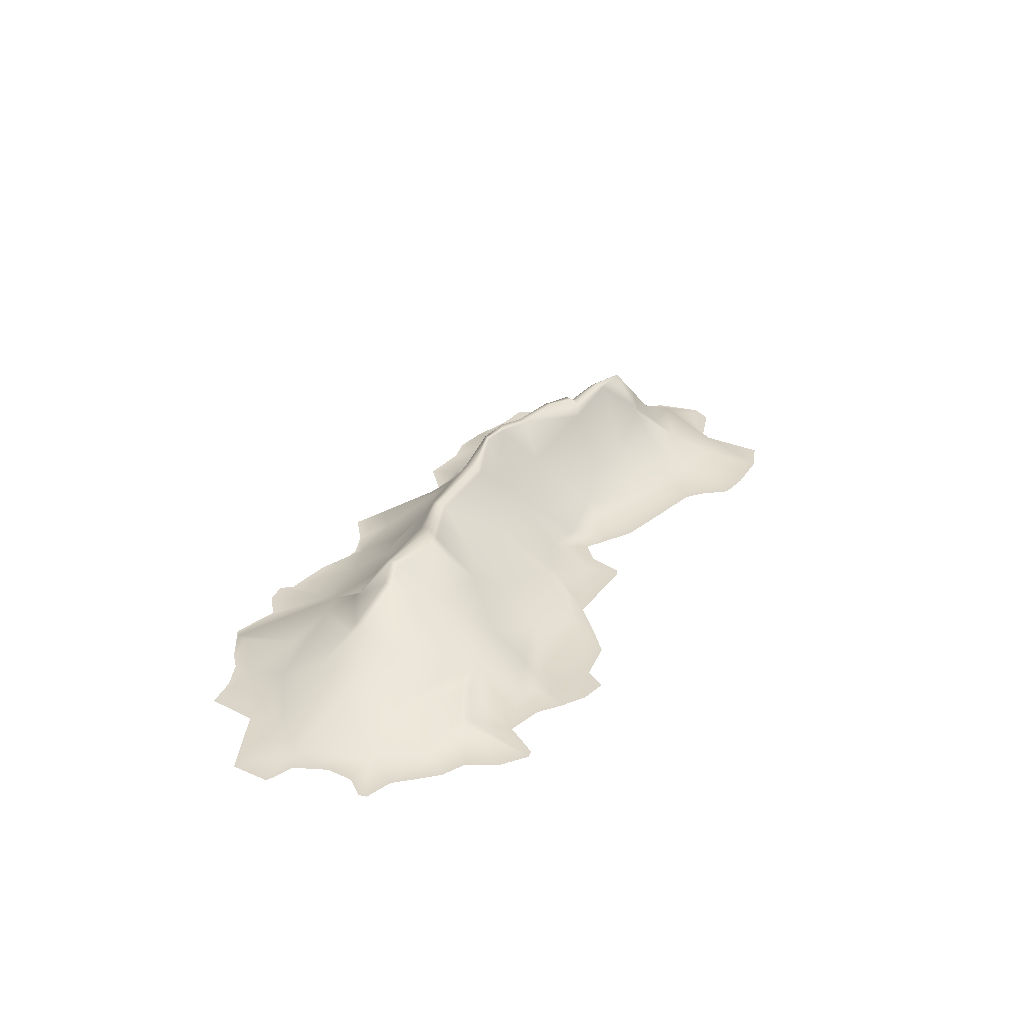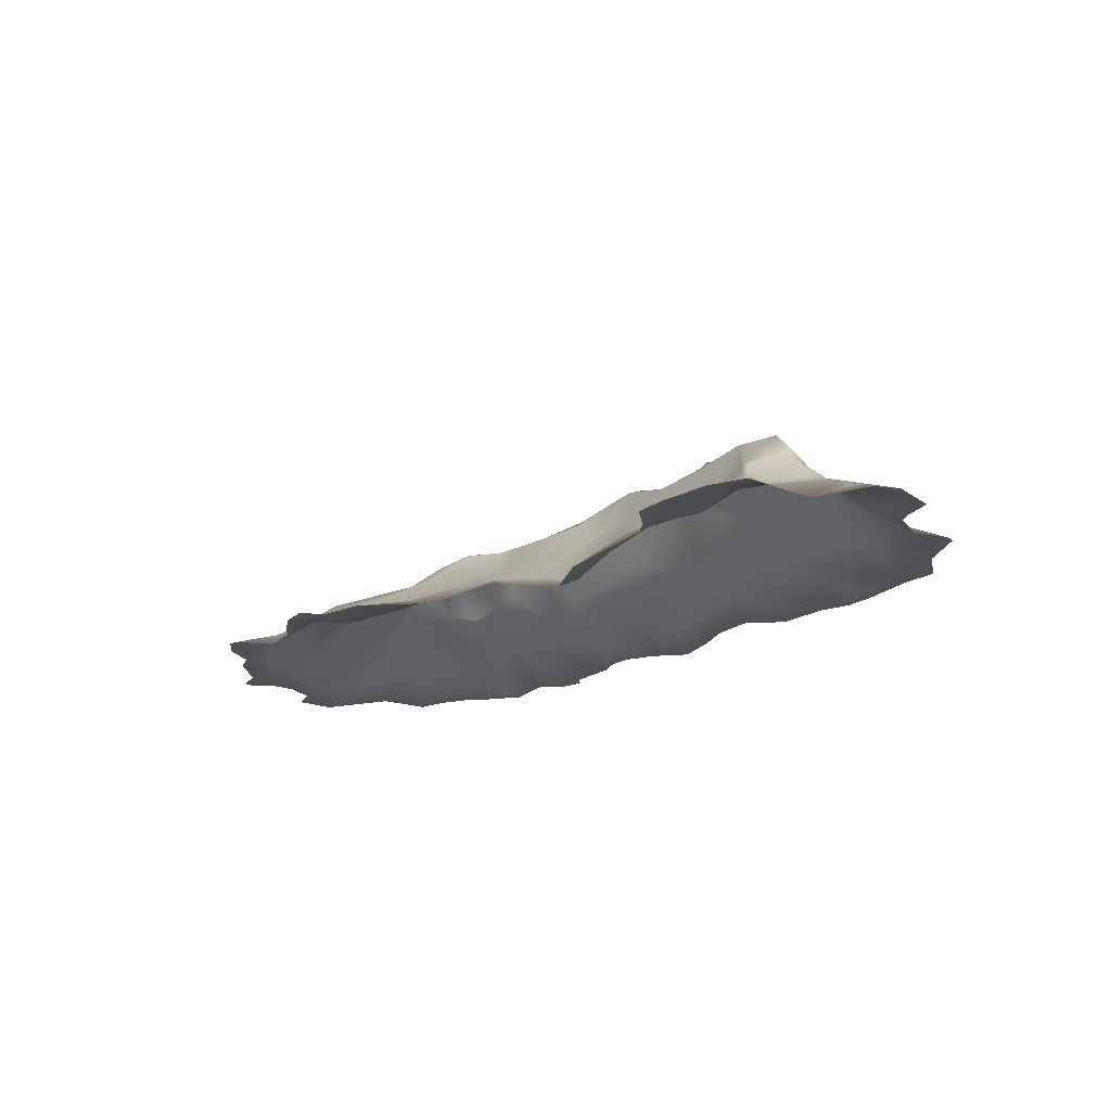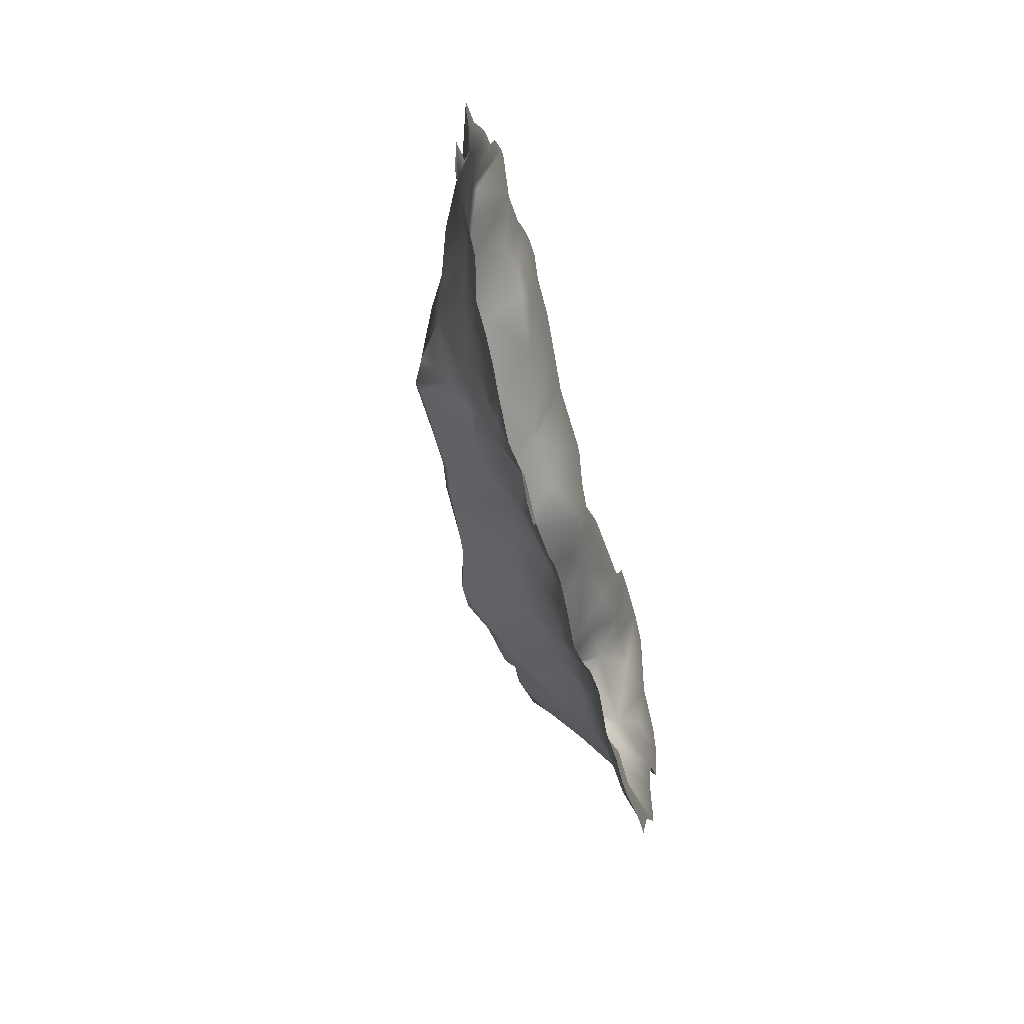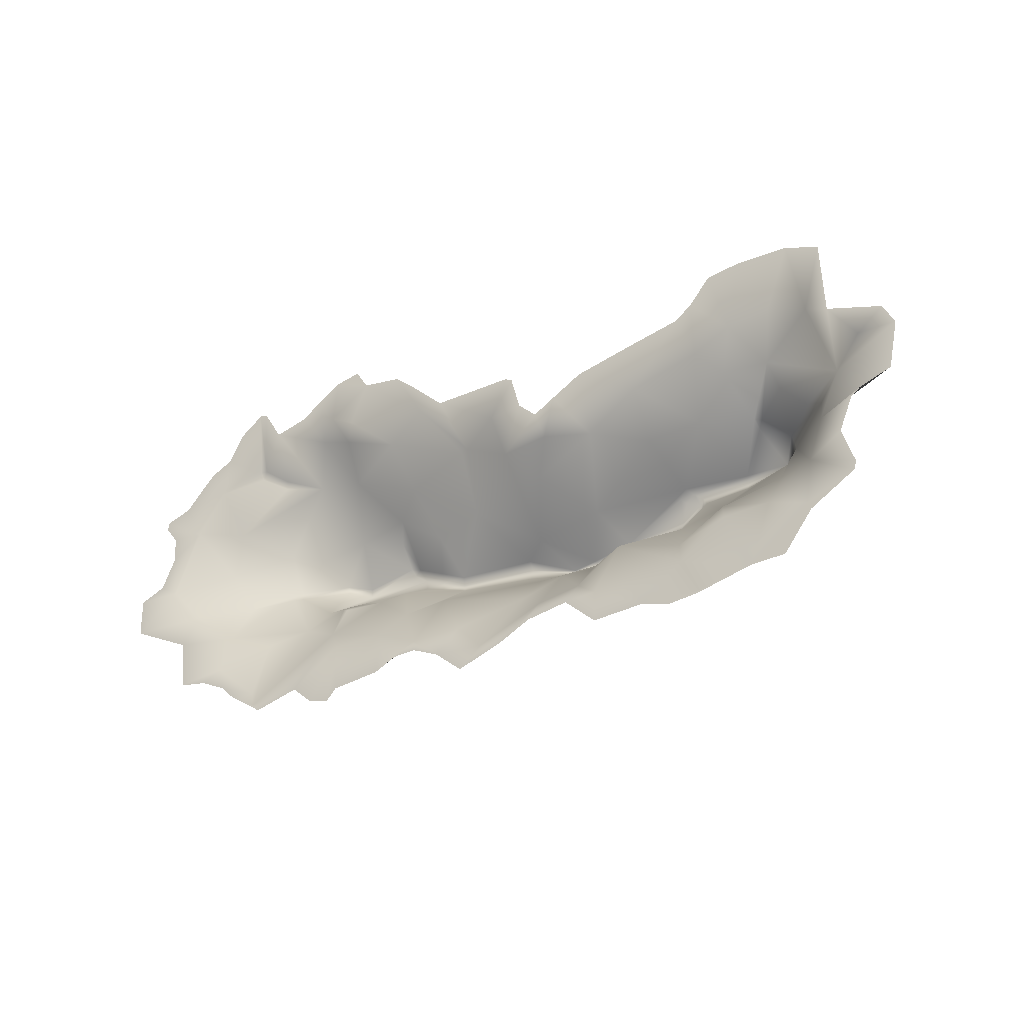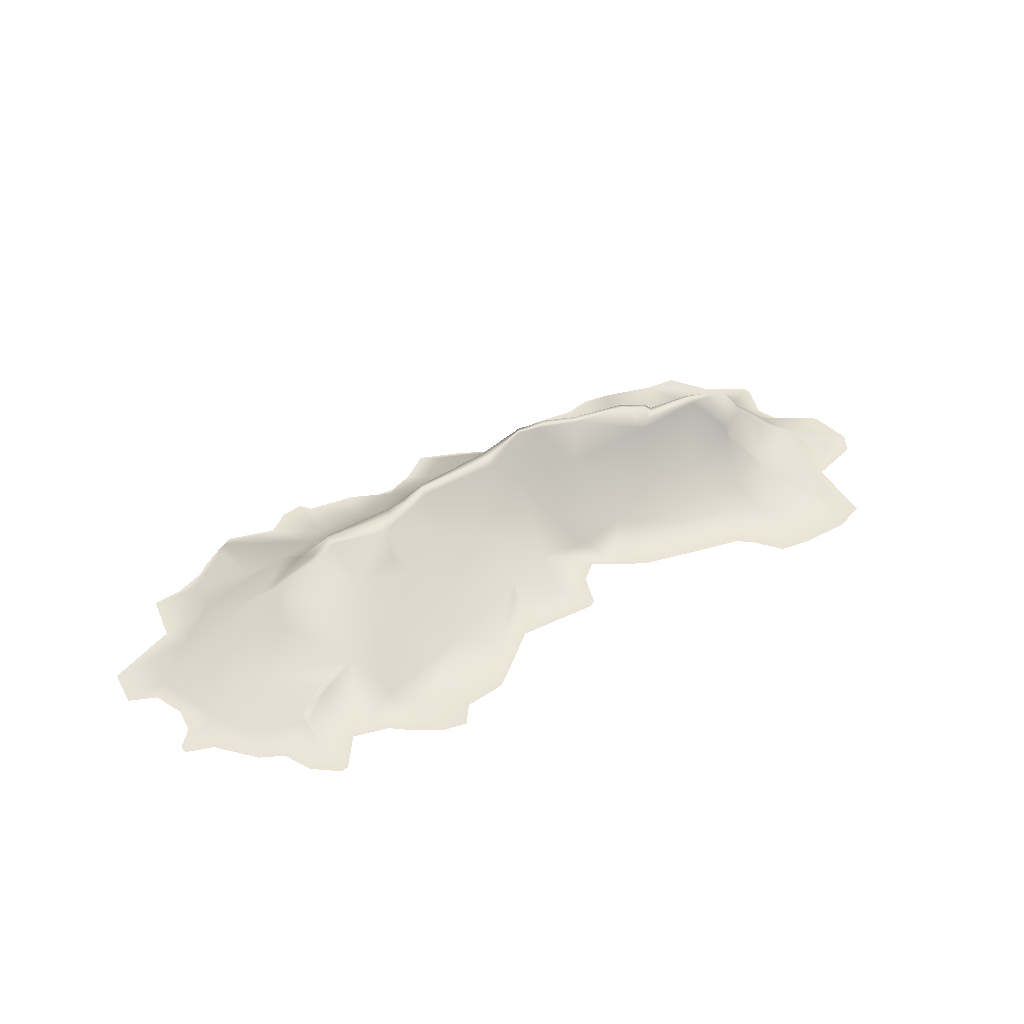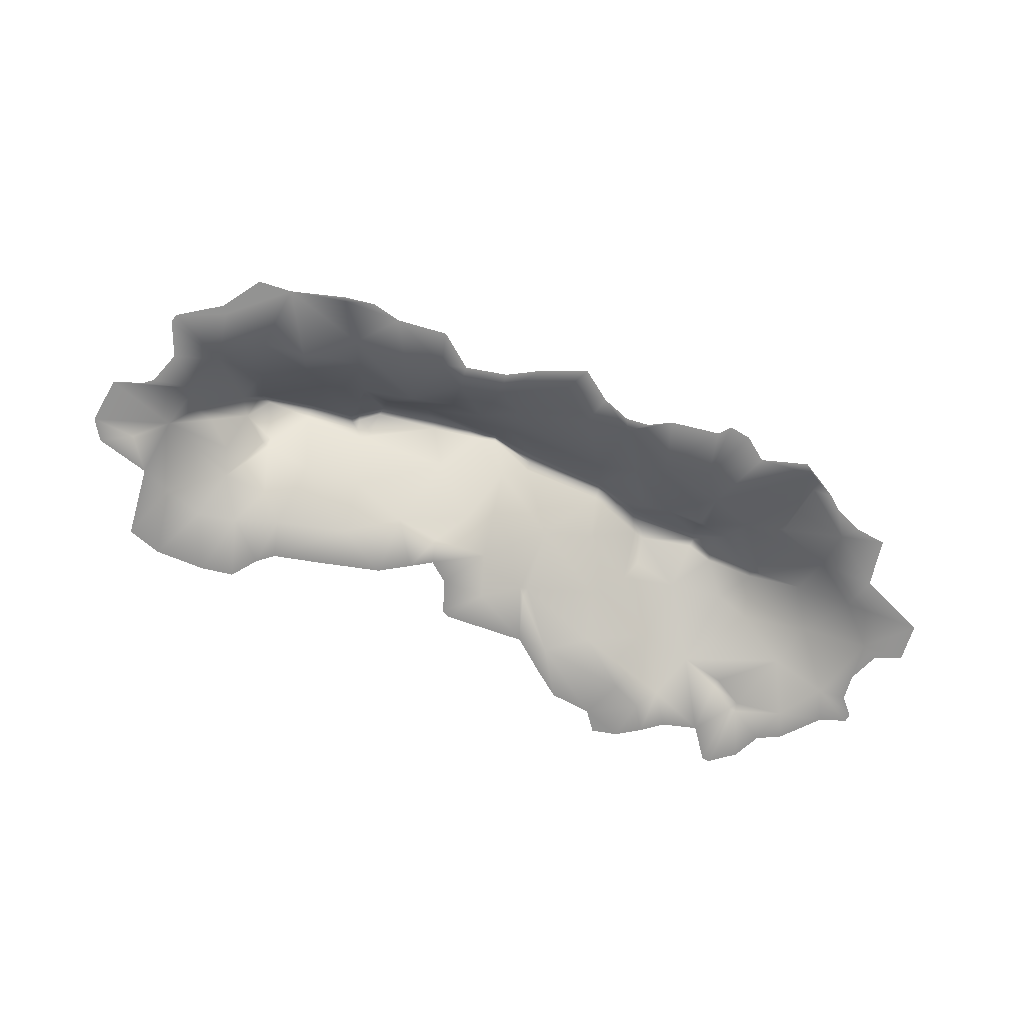
<metadata>
{"format":"obj","ext":"obj","renderer":"f3d","projection":"perspective","resolution":1024,"background":"white","views":[{"elev":29.4,"azim":-59.2,"up":"+Y"},{"elev":-19.2,"azim":49.6,"up":"+Y"},{"elev":-42.6,"azim":-76.1,"up":"+Z"},{"elev":-31.2,"azim":34.5,"up":"+Z"},{"elev":41.9,"azim":-28.4,"up":"+Y"},{"elev":-66.7,"azim":161.8,"up":"+Y"}]}
</metadata>
<code>
g valley_ramp02
v -3.195 -7.449e-09 3.065
v -3.415 -1.154e-14 3.405
v -3.834 -2.98e-08 3.345
v -4.028 0.1301 2.754
v -4.233 -1.796e-08 3.126
v -4.318 0.2852 2.458
v -4.572 -1.49e-08 2.89
v -5.153 -1.49e-08 2.779
v -4.699 0.7446 1.868
v -5.33 0.5228 2.125
v -5.707 0.3583 2.386
v -5.498 -1.49e-08 3.324
v -5.623 -1.49e-08 3.349
v -5.825 0.3517 2.402
v -6.04 -1.49e-08 3.064
v -6.28 -2.98e-08 2.628
v -6.541 0.1869 2.121
v -6.667 -1.49e-08 2.463
v -6.92 -4.47e-08 2.216
v -7.212 -2.98e-08 1.919
v -7.065 0.2012 1.466
v -7.659 -4.191e-08 1.797
v -7.684 -4.47e-08 1.668
v -7.45 -4.47e-08 1.371
v -7.429 -1.49e-08 0.9434
v -5.802 0.4028 2.266
v -6.171 0.399 1.24
v -5.371 0.5626 2.008
v -7.451 0.1364 0.3533
v -7.658 -2.98e-08 0.4596
v -8.102 -5.96e-08 0.3056
v -8.087 -5.215e-08 -0.3165
v -6.479 0.5947 0.5771
v -6.878 0.1788 -0.3015
v -7.602 -4.47e-08 -0.5629
v -7.007 -1.154e-14 -0.8603
v -5.453 0.9434 0.8253
v -6.106 0.7349 -0.1192
v -6.211 0.3714 -0.8132
v -6.28 0.1967 -1.461
v -6.923 -4.47e-08 -1.651
v -6.427 -4.47e-08 -1.746
v -5.984 -5.96e-08 -1.965
v -5.491 0.1906 -2.123
v -5.765 -1.49e-08 -2.174
v -5.338 0.3797 -1.207
v -4.787 0.706 -0.9466
v -5.346 0.08721 -2.41
v -4.058 0.4799 -1.323
v -5.152 -5.96e-08 -2.589
v -4.395 -5.96e-08 -2.422
v -5.424 0.9905 -0.04242
v -5.291 1.062 0.08385
v -3.674 0.1279 -1.818
v -4.041 -2.98e-08 -2.729
v -3.692 -1.49e-08 -2.809
v -3.537 -2.98e-08 -2.64
v -3 0.3769 -1.68
v -3.461 0.9729 -0.684
v -2.731 -1.49e-08 -2.58
v -2.115 0.1539 -2.156
v -2.371 -2.98e-08 -2.418
v -1.991 -2.98e-08 -2.409
v -1.548 -4.47e-08 -2.61
v -4.977 1.227 0.7089
v -4.057 1.178 0.7376
v -4.59 1.464 0.1819
v -2.558 0.5249 -1.38
v -3.815 0.669 1.618
v -5.255 1.045 -0.0368
v -3.667 0.1635 2.153
v -3.534 0.05612 2.451
v -2.109 0.1333 2.189
v -2.519 -1.49e-08 2.934
v -2.126 -2.98e-08 2.582
v -1.593 -2.98e-08 2.071
v -2.777 0.24 1.815
v -4.561 1.485 0.06732
v -4.586 1.004 -0.5315
v -4.209 1.646 0.09438
v -4.224 1.668 -0.04673
v -4.129 0.8094 -0.7006
v -4.015 0.764 -0.7578
v -4.023 0.8504 -0.6602
v -4.164 1.599 -0.1776
v -3.329 1.619 0.1999
v -2.993 1.626 -0.275
v -3.05 1.689 -0.08181
v -3.287 1.69 0.08987
v -3.164 1.637 0.151
v -3.358 1.376 0.6042
v -3.172 1.115 0.8526
v -2.646 0.7405 1.128
v -2.338 1.084 0.2432
v -1.517 0.981 0.3882
v -1.488 0.4897 1.305
v -2.663 1.614 -0.09215
v -1.45 0.4035 1.437
v -1.357 0.4662 1.313
v -0.5566 0.4071 0.8956
v -0.7284 0.2549 1.584
v -0.2678 -2.286e-08 2.03
v -0.1522 -2.4e-08 1.959
v -0.002407 -3.725e-08 1.406
v 0.3008 -5.96e-08 1.117
v -2.673 1.663 -0.2411
v 0.3579 0.1779 0.7697
v 0.6413 -4.47e-08 1.3
v 1.039 0.4545 0.7237
v 1.138 -4.47e-08 1.558
v -0.09133 0.7069 0.4313
v -0.492 1.337 -0.2963
v -2.267 1.67 -0.264
v -0.9391 1.689 -0.3788
v -2.275 1.714 -0.401
v -2.62 1.588 -0.4196
v -2.229 1.654 -0.5335
v -3 1.046 -0.6188
v -0.9474 1.8 -0.4917
v -0.2628 2.001 -0.6125
v -2.001 0.7791 -1.178
v -1.443 0.4023 -2.019
v -0.9103 0.2542 -2.536
v -1.099 -1.49e-08 -2.988
v -0.375 -4.47e-08 -2.76
v -0.3401 0.6076 -1.736
v 0.1107 0.3547 -2.074
v 0.1493 -1.49e-08 -2.516
v 0.8157 -1.49e-08 -2.427
v -0.3198 1.07 -1.226
v 0.2279 0.8393 -1.407
v 1.113 1.591 -0.9536
v 0.7706 0.4321 -1.937
v -0.9758 1.782 -0.6463
v -0.2072 2.001 -0.7175
v 0.1073 2.014 -0.5592
v 1.198 0.2017 -2.275
v 1.487 0.4783 -1.457
v 1.308 -2.98e-08 -2.878
v 2.105 -2.98e-08 -2.853
v 0.76 0.8778 -1.428
v 0.2831 2.033 -0.6687
v 0.5916 1.339 -0.1232
v 0.8631 1.858 -0.5533
v 1.833 1.246 -1.004
v 0.9188 1.861 -0.6805
v 1.835 1.805 -0.6547
v 2.263 1.049 -1.142
v 1.865 1.848 -0.51
v 1.896 0.8125 0.4564
v 2.063 1.609 -0.0781
v 1.9 0.3919 1.205
v 2.076 -4.47e-08 1.719
v 2.918 -1.49e-08 1.851
v 2.832 0.7199 0.4001
v 3.034 0.3209 1.368
v 3.186 -7.451e-09 2.039
v 3.737 0.1286 1.467
v 3.522 -2.98e-08 2.421
v 4.043 -1.49e-08 2.464
v 1.912 1.701 -0.1746
v 3.399 0.544 1.003
v 4.111 0.588 0.9263
v 4.363 0.2459 1.614
v 4.846 -7.451e-09 2.4
v 4.973 0.2357 1.342
v 5.37 8.979e-13 2.175
v 5.409 -4.47e-08 1.009
v 5.259 0.4976 0.2561
v 5.758 0.2111 0.5536
v 6.24 -4.47e-08 0.7015
v 6.42 -5.96e-08 0.3596
v 6.265 -4.47e-08 -0.3706
v 4.978 0.3881 -0.5319
v 5.783 -2.671e-08 -0.5186
v 5.637 -2.148e-08 -0.6207
v 5.421 -1.49e-08 -1.123
v 4.743 0.4104 -1.142
v 5.6 -1.49e-08 -1.682
v 5.562 0.001803 -1.808
v 4.802 0.03872 -2.066
v 4.871 -2.98e-08 -2.202
v 4.421 -1.49e-08 -2.775
v 3.895 -1.154e-14 -2.778
v 4.089 0.3093 -1.671
v 4.21 1.154 -0.3396
v 4.907 0.6358 -0.08501
v 4.067 1.33 0.04014
v 4.607 0.7948 0.0873
v 4.239 0.7026 0.472
v 3.676 1.165 0.3699
v 3.561 1.144 0.4147
v 3.57 1.291 0.3091
v 3.049 1.798 -0.0849
v 3.759 1.76 -0.1547
v 2.155 1.716 -0.1573
v 3.979 1.501 -0.2235
v 3.921 1.488 -0.3369
v 3.047 1.851 -0.2037
v 1.997 1.732 -0.253
v 2.172 1.857 -0.2881
v 2.273 1.782 -0.2381
v 2.209 1.85 -0.4133
v 2.342 1.76 -0.3561
v 3.049 1.785 -0.3227
v 2.938 1.045 -1.015
v 2.494 0.5111 -1.76
v 4.001 0.9574 -0.9008
v 3.307 0.3896 -1.442
v 3.424 0.1874 -1.754
v 2.648 0.249 -2.207
v 3.01 0.07749 -2.866
v 3.026 -2.98e-08 -2.955
v 2.557 -1.49e-08 -2.99
g valley_ramp02_0
f 3 2 1
f 4 3 1
f 4 5 3
f 5 4 6
f 5 6 7
f 8 7 6
f 6 9 8
f 9 10 8
f 11 8 10
f 11 12 8
f 13 12 11
f 14 13 11
f 14 15 13
f 15 14 16
f 17 16 14
f 16 17 18
f 18 17 19
f 20 19 17
f 20 17 21
f 21 22 20
f 22 21 23
f 21 24 23
f 21 25 24
f 14 11 26
f 26 17 14
f 11 10 26
f 26 27 17
f 27 21 17
f 10 28 26
f 28 27 26
f 10 9 28
f 9 27 28
f 29 25 21
f 29 30 25
f 29 31 30
f 31 29 32
f 33 21 27
f 29 21 33
f 34 32 29
f 33 34 29
f 35 32 34
f 36 35 34
f 33 27 37
f 37 27 9
f 33 38 34
f 33 37 38
f 34 39 36
f 39 34 38
f 40 36 39
f 41 36 40
f 42 41 40
f 42 40 43
f 43 40 44
f 45 43 44
f 40 46 44
f 39 46 40
f 39 47 46
f 45 44 48
f 48 44 46
f 48 46 47
f 47 49 48
f 48 50 45
f 51 50 48
f 49 51 48
f 52 39 38
f 39 52 47
f 53 52 38
f 37 53 38
f 51 49 54
f 55 51 54
f 55 54 56
f 57 56 54
f 54 58 57
f 58 54 49
f 49 59 58
f 60 57 58
f 58 61 60
f 60 61 62
f 61 63 62
f 64 63 61
f 65 53 37
f 65 37 9
f 9 66 65
f 67 53 65
f 65 66 67
f 59 68 58
f 61 58 68
f 9 69 66
f 6 69 9
f 70 53 67
f 52 53 70
f 52 70 47
f 69 6 71
f 4 71 6
f 71 4 72
f 72 4 1
f 1 73 72
f 74 73 1
f 74 75 73
f 73 75 76
f 72 77 71
f 77 69 71
f 77 72 73
f 78 70 67
f 47 70 79
f 70 78 79
f 67 80 78
f 67 66 80
f 80 81 78
f 81 79 78
f 79 82 47
f 47 82 49
f 82 83 49
f 59 49 83
f 82 84 83
f 82 79 84
f 84 59 83
f 79 85 84
f 81 85 79
f 84 85 59
f 86 80 66
f 80 86 81
f 85 87 59
f 81 88 85
f 88 87 85
f 86 89 81
f 88 81 89
f 89 86 90
f 88 89 90
f 86 66 91
f 86 91 90
f 91 66 92
f 91 92 90
f 66 69 92
f 69 93 92
f 93 69 77
f 94 90 92
f 92 93 94
f 94 93 95
f 77 96 93
f 95 93 96
f 73 96 77
f 90 97 88
f 97 90 94
f 98 96 73
f 73 76 98
f 98 99 96
f 98 76 99
f 96 99 95
f 99 100 95
f 76 101 99
f 101 100 99
f 101 76 102
f 102 103 101
f 103 104 101
f 101 104 100
f 100 104 105
f 97 106 88
f 87 88 106
f 107 100 105
f 105 108 107
f 107 108 109
f 108 110 109
f 111 100 107
f 111 107 109
f 112 100 111
f 112 95 100
f 97 113 106
f 97 94 113
f 95 113 94
f 114 113 95
f 112 114 95
f 113 115 106
f 113 114 115
f 116 87 106
f 116 106 115
f 117 116 115
f 87 116 118
f 117 118 116
f 87 118 59
f 68 59 118
f 117 68 118
f 114 119 115
f 115 119 117
f 114 112 120
f 114 120 119
f 121 68 117
f 68 121 61
f 121 122 61
f 64 61 122
f 64 122 123
f 124 64 123
f 124 123 125
f 126 122 121
f 123 122 126
f 123 127 125
f 126 127 123
f 125 127 128
f 128 127 129
f 130 121 117
f 130 126 121
f 127 126 131
f 130 131 126
f 131 130 132
f 129 127 133
f 131 133 127
f 134 130 117
f 119 134 117
f 130 134 135
f 135 134 119
f 135 132 130
f 120 135 119
f 135 120 136
f 136 120 112
f 133 137 129
f 137 133 138
f 139 129 137
f 137 140 139
f 137 138 140
f 141 133 131
f 141 131 132
f 141 138 133
f 142 135 136
f 135 142 132
f 112 143 136
f 112 111 143
f 143 111 109
f 136 144 142
f 136 143 144
f 141 145 138
f 145 141 132
f 132 142 146
f 144 146 142
f 147 145 132
f 146 147 132
f 148 138 145
f 145 147 148
f 144 149 146
f 149 147 146
f 150 143 109
f 144 143 151
f 151 143 150
f 150 109 152
f 109 110 152
f 110 153 152
f 152 153 154
f 150 152 155
f 150 155 151
f 152 154 156
f 156 155 152
f 157 156 154
f 158 156 157
f 158 157 159
f 160 158 159
f 144 161 149
f 161 144 151
f 162 155 156
f 156 158 162
f 158 163 162
f 158 160 164
f 164 163 158
f 160 165 164
f 166 164 165
f 164 166 163
f 165 167 166
f 168 166 167
f 169 166 168
f 166 169 163
f 170 169 168
f 171 170 168
f 172 170 171
f 172 169 170
f 169 172 173
f 173 174 169
f 175 174 173
f 175 176 174
f 176 177 174
f 174 177 178
f 179 178 177
f 179 180 178
f 180 181 178
f 181 180 182
f 181 182 183
f 183 184 181
f 185 178 181
f 184 185 181
f 178 186 174
f 187 169 174
f 186 187 174
f 186 188 187
f 187 189 169
f 187 188 189
f 169 189 190
f 189 188 190
f 163 169 190
f 163 190 191
f 191 190 188
f 191 192 163
f 192 162 163
f 162 192 155
f 193 192 191
f 193 191 188
f 194 155 192
f 193 194 192
f 194 151 155
f 195 193 188
f 194 193 195
f 196 151 194
f 161 151 196
f 188 197 195
f 188 186 197
f 198 197 186
f 197 198 195
f 194 195 199
f 199 196 194
f 200 161 196
f 161 200 149
f 201 149 200
f 196 201 200
f 149 201 147
f 201 196 202
f 199 202 196
f 201 203 147
f 203 201 202
f 147 203 148
f 204 203 202
f 202 199 204
f 204 148 203
f 199 195 205
f 199 205 204
f 195 198 205
f 204 205 206
f 204 206 148
f 205 198 206
f 207 148 206
f 207 138 148
f 198 208 206
f 186 208 198
f 178 208 186
f 178 185 208
f 206 208 209
f 185 209 208
f 209 207 206
f 210 209 185
f 210 207 209
f 184 210 185
f 211 138 207
f 211 207 210
f 210 184 211
f 140 138 211
f 212 211 184
f 211 212 140
f 184 213 212
f 212 214 140
f 213 214 212

</code>
